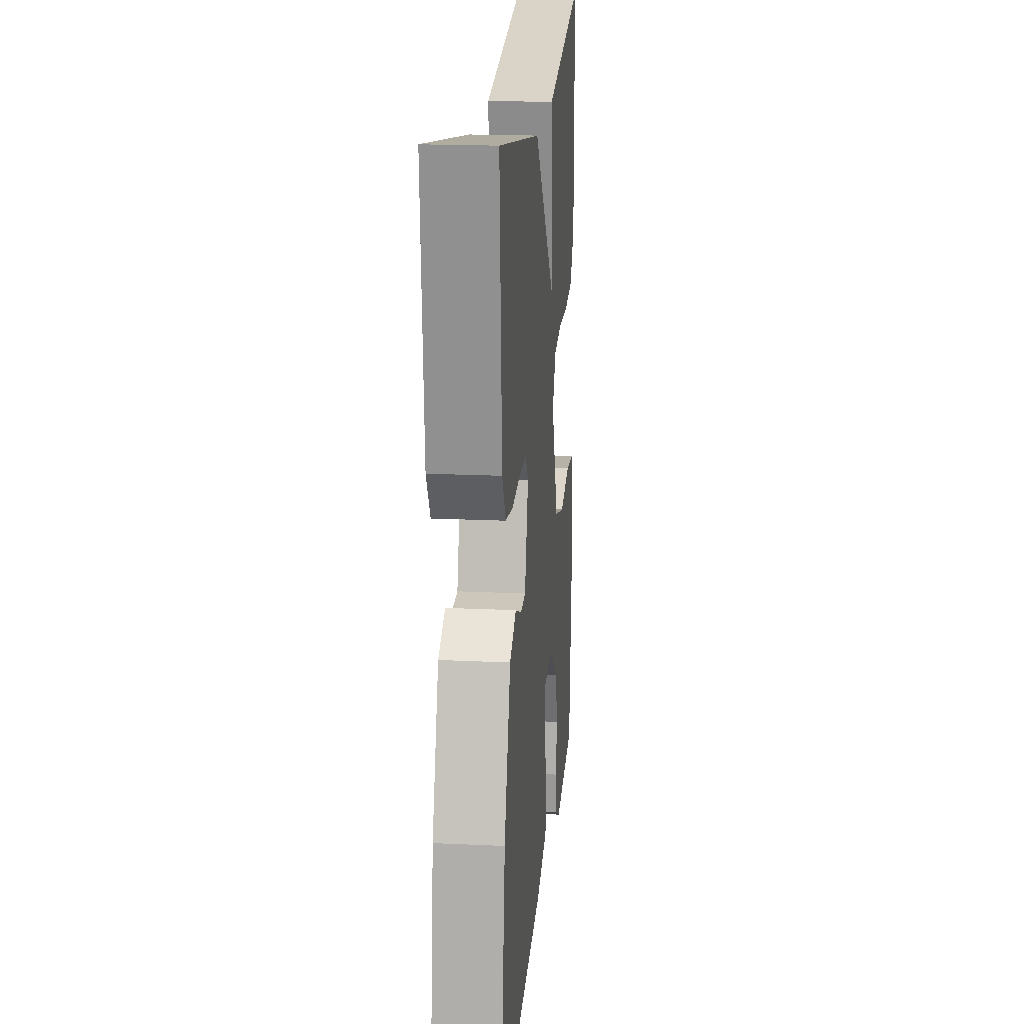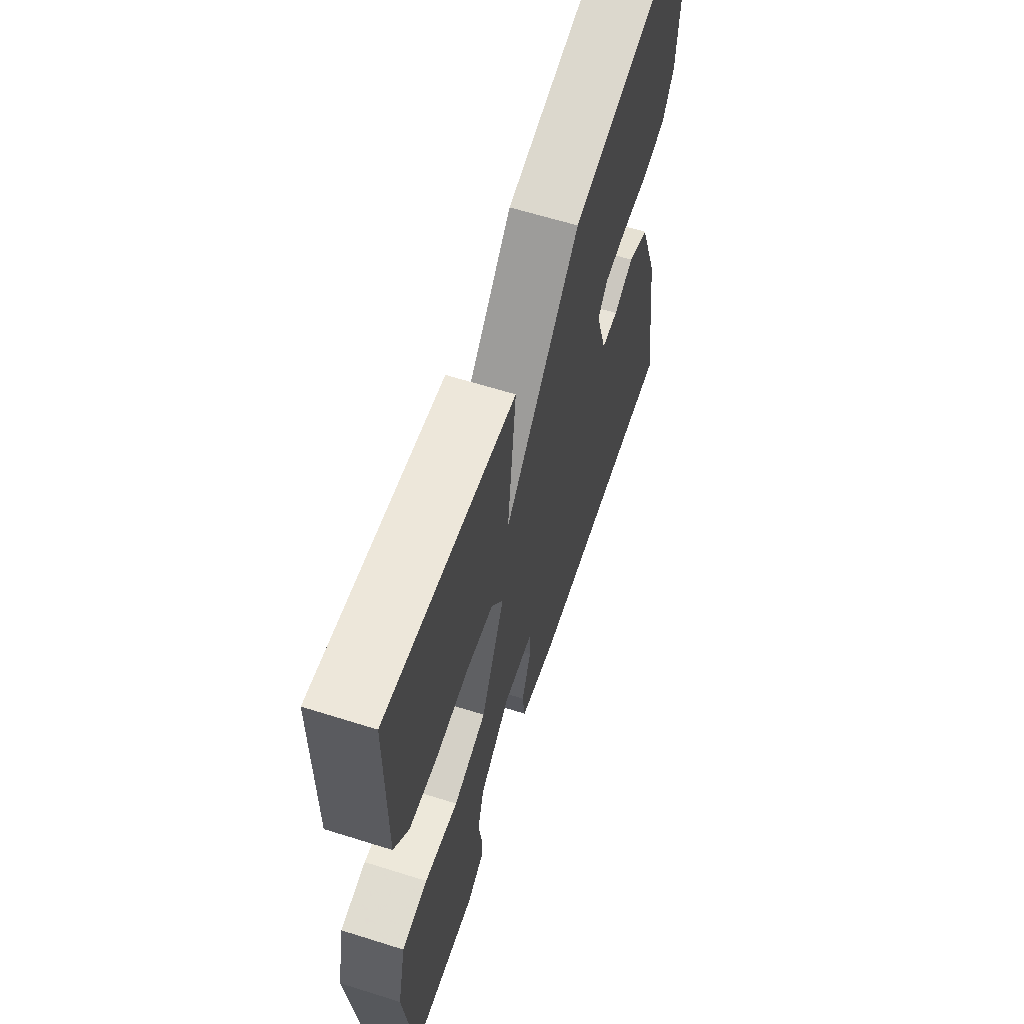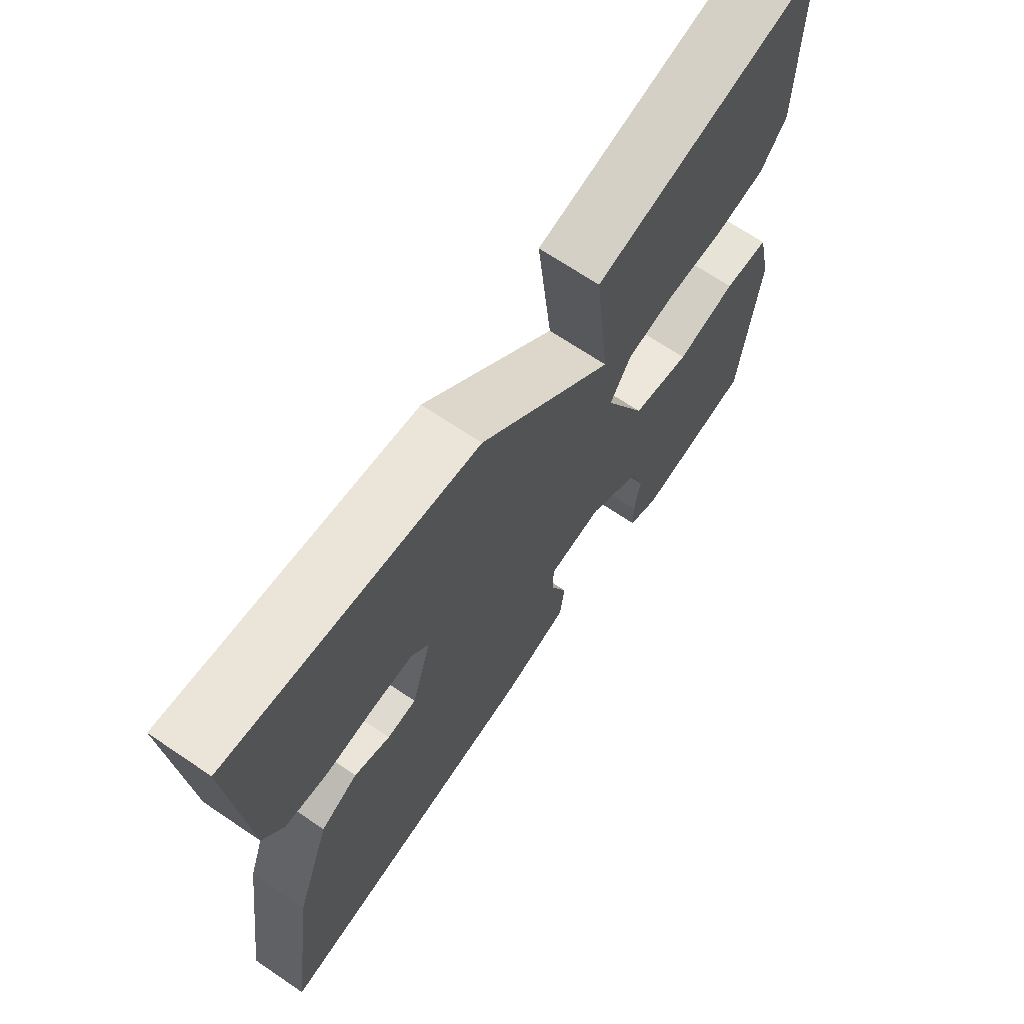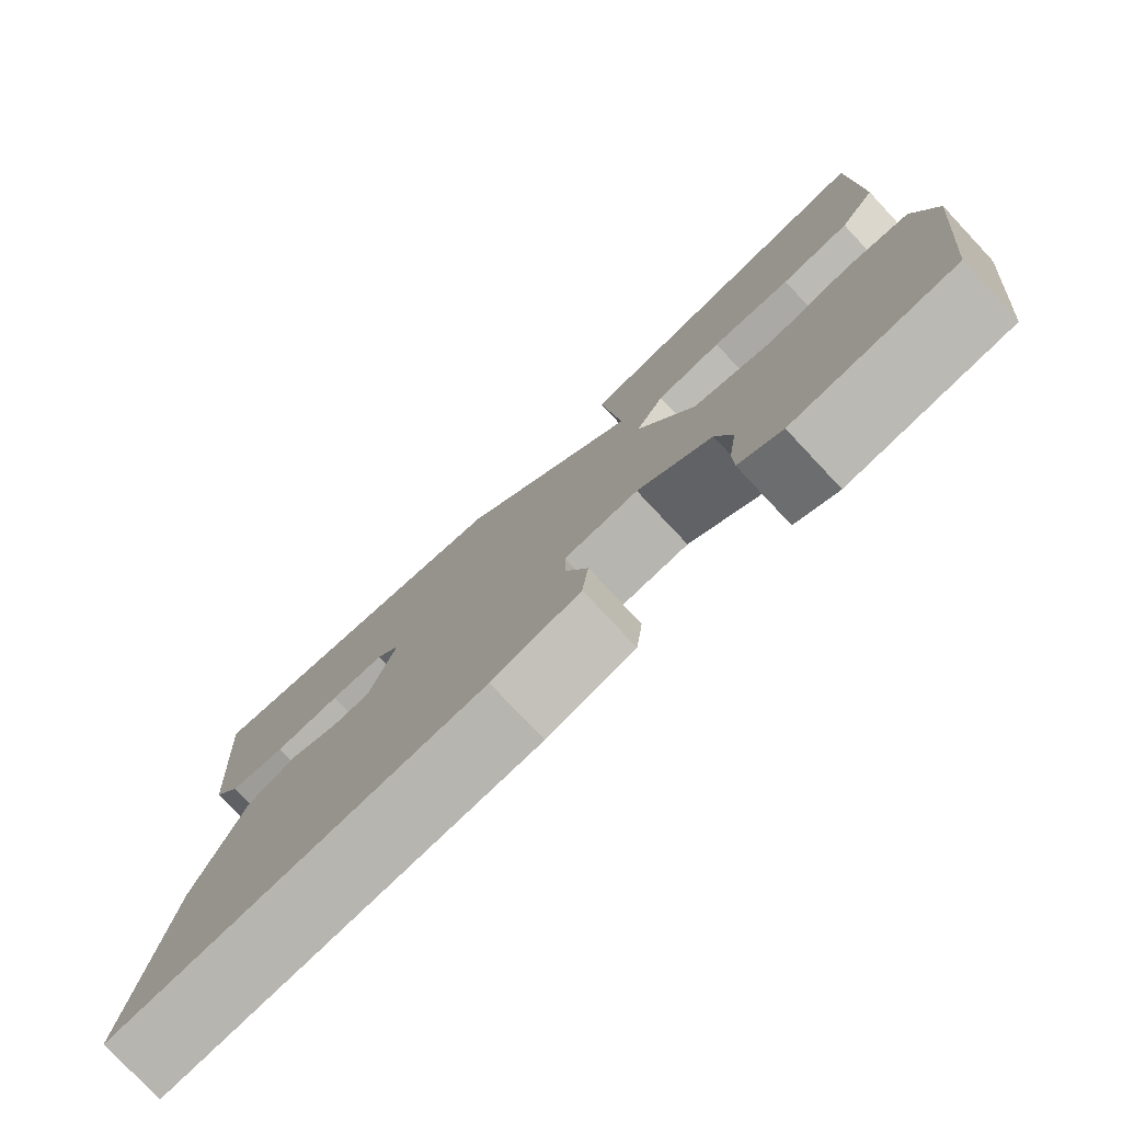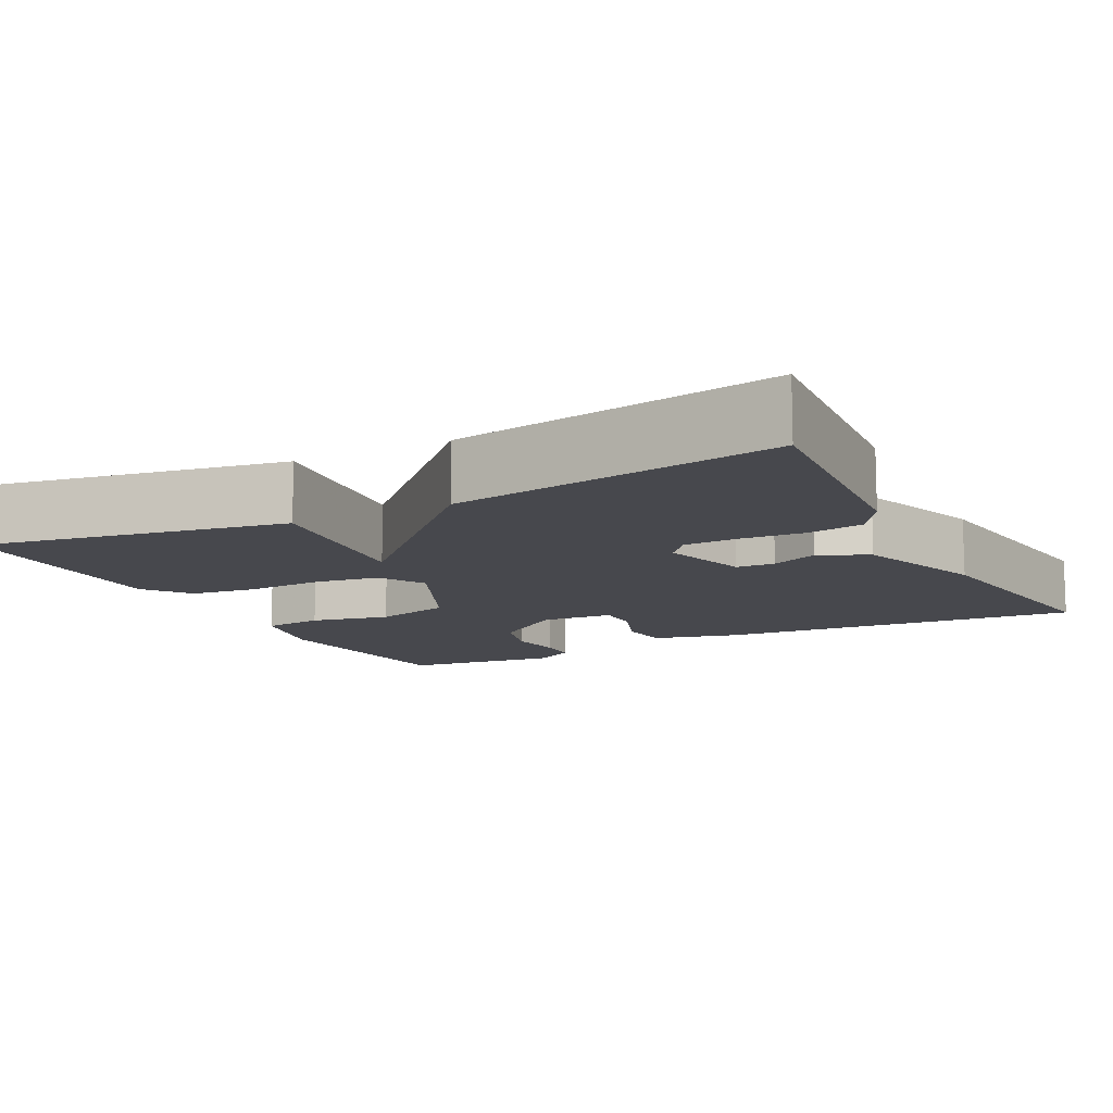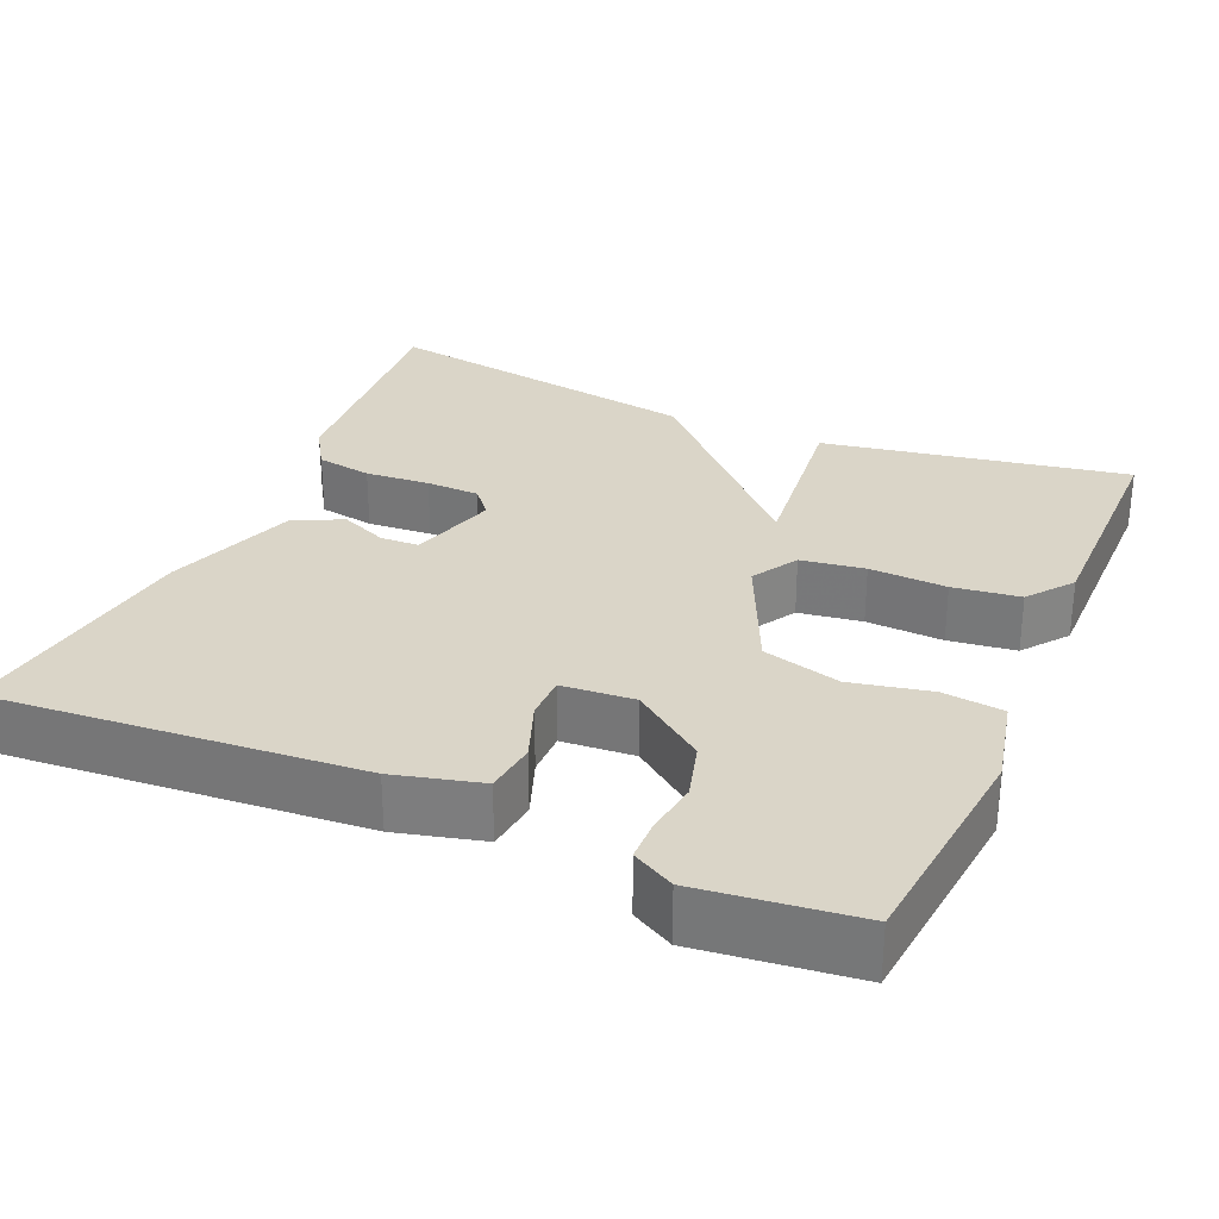
<metadata>
{"format":"obj","ext":"obj","renderer":"f3d","projection":"perspective","resolution":1024,"background":"white","views":[{"elev":19.1,"azim":95.1,"up":"+Z"},{"elev":62.7,"azim":-72.3,"up":"+Z"},{"elev":68.6,"azim":124.1,"up":"+Z"},{"elev":-77.9,"azim":-136.8,"up":"+Z"},{"elev":-11.7,"azim":27.2,"up":"+Y"},{"elev":29.4,"azim":-156.6,"up":"+Y"}]}
</metadata>
<code>
v 0.5 0.07 -0.5
v 0.037 0.07 -0.465
v -0.073 0.07 -0.437
v -0.081 0.07 -0.371
v -0.053 0.07 -0.296
v -0.053 0.07 -0.24
v -0.145 0.07 -0.233
v -0.237 0.07 -0.301
v -0.257 0.07 -0.373
v -0.247 0.07 -0.441
v -0.248 0.07 -0.494
v -0.301 0.07 -0.523
v -0.5 0.07 -0.5
v -0.53 0.07 -0.216
v -0.505 0.07 -0.102
v -0.428 0.07 -0.093
v -0.327 0.07 -0.114
v -0.228 0.07 -0.087
v -0.158 0.07 0.067
v -0.193 0.07 0.125
v -0.274 0.07 0.137
v -0.372 0.07 0.132
v -0.457 0.07 0.143
v -0.501 0.07 0.2
v -0.5 0.07 0.5
v -0.113 0.07 0.432
v -0.138 0.07 0.204
v 0.087 0.07 0.432
v 0.5 0.07 0.5
v 0.477 0.07 0.194
v 0.443 0.07 0.139
v 0.372 0.07 0.127
v 0.29 0.07 0.133
v 0.222 0.07 0.131
v 0.193 0.07 0.096
v 0.226 0.07 -0.016
v 0.275 0.07 -0.018
v 0.335 0.07 0.008
v 0.397 0.07 -0.022
v 0.456 0.07 -0.189
v 0.5 0 -0.5
v 0.037 0 -0.465
v -0.073 0 -0.437
v -0.081 0 -0.371
v -0.053 0 -0.296
v -0.053 0 -0.24
v -0.145 0 -0.233
v -0.237 0 -0.301
v -0.257 0 -0.373
v -0.247 0 -0.441
v -0.248 0 -0.494
v -0.301 0 -0.523
v -0.5 0 -0.5
v -0.53 0 -0.216
v -0.505 0 -0.102
v -0.428 0 -0.093
v -0.327 0 -0.114
v -0.228 0 -0.087
v -0.158 0 0.067
v -0.193 0 0.125
v -0.274 0 0.137
v -0.372 0 0.132
v -0.457 0 0.143
v -0.501 0 0.2
v -0.5 0 0.5
v -0.113 0 0.432
v -0.138 0 0.204
v 0.087 0 0.432
v 0.5 0 0.5
v 0.477 0 0.194
v 0.443 0 0.139
v 0.372 0 0.127
v 0.29 0 0.133
v 0.222 0 0.131
v 0.193 0 0.096
v 0.226 0 -0.016
v 0.275 0 -0.018
v 0.335 0 0.008
v 0.397 0 -0.022
v 0.456 0 -0.189
f 3 4 5
f 2 3 5
f 1 2 5
f 40 1 5
f 39 40 5
f 38 39 5
f 37 38 5
f 36 37 5 6
f 35 36 6 7
f 34 35 7 8
f 31 32 33
f 30 31 33
f 29 30 33
f 28 29 33
f 27 28 33
f 27 33 34
f 25 26 27
f 24 25 27
f 23 24 27
f 22 23 27
f 21 22 27
f 20 21 27 34
f 19 20 34
f 18 19 34 8
f 15 16 17
f 14 15 17
f 13 14 17
f 12 13 17
f 11 12 17
f 10 11 17
f 9 10 17
f 8 9 17 18
f 45 44 43
f 45 43 42
f 45 42 41
f 45 41 80
f 45 80 79
f 45 79 78
f 45 78 77
f 46 45 77 76
f 47 46 76 75
f 48 47 75 74
f 73 72 71
f 73 71 70
f 73 70 69
f 73 69 68
f 73 68 67
f 74 73 67
f 67 66 65
f 67 65 64
f 67 64 63
f 67 63 62
f 67 62 61
f 74 67 61 60
f 74 60 59
f 48 74 59 58
f 57 56 55
f 57 55 54
f 57 54 53
f 57 53 52
f 57 52 51
f 57 51 50
f 57 50 49
f 58 57 49 48
f 1 41 42 2
f 2 42 43 3
f 3 43 44 4
f 4 44 45 5
f 5 45 46 6
f 6 46 47 7
f 7 47 48 8
f 8 48 49 9
f 9 49 50 10
f 10 50 51 11
f 11 51 52 12
f 12 52 53 13
f 13 53 54 14
f 14 54 55 15
f 15 55 56 16
f 16 56 57 17
f 17 57 58 18
f 18 58 59 19
f 19 59 60 20
f 20 60 61 21
f 21 61 62 22
f 22 62 63 23
f 23 63 64 24
f 24 64 65 25
f 25 65 66 26
f 26 66 67 27
f 27 67 68 28
f 28 68 69 29
f 29 69 70 30
f 30 70 71 31
f 31 71 72 32
f 32 72 73 33
f 33 73 74 34
f 34 74 75 35
f 35 75 76 36
f 36 76 77 37
f 37 77 78 38
f 38 78 79 39
f 39 79 80 40
f 40 80 41 1

</code>
